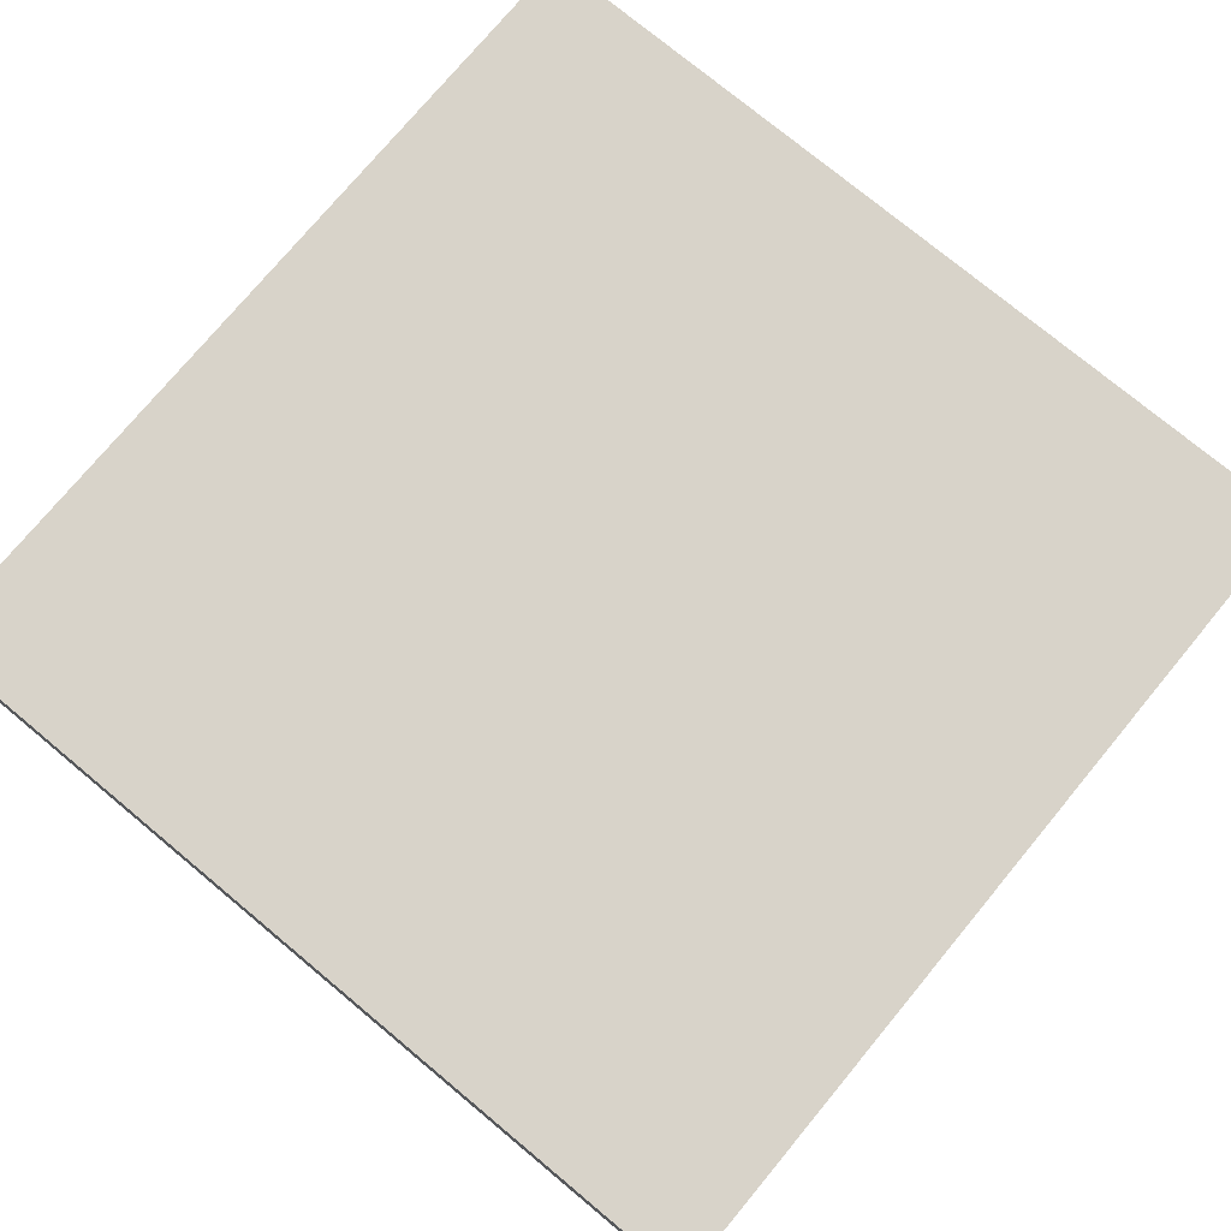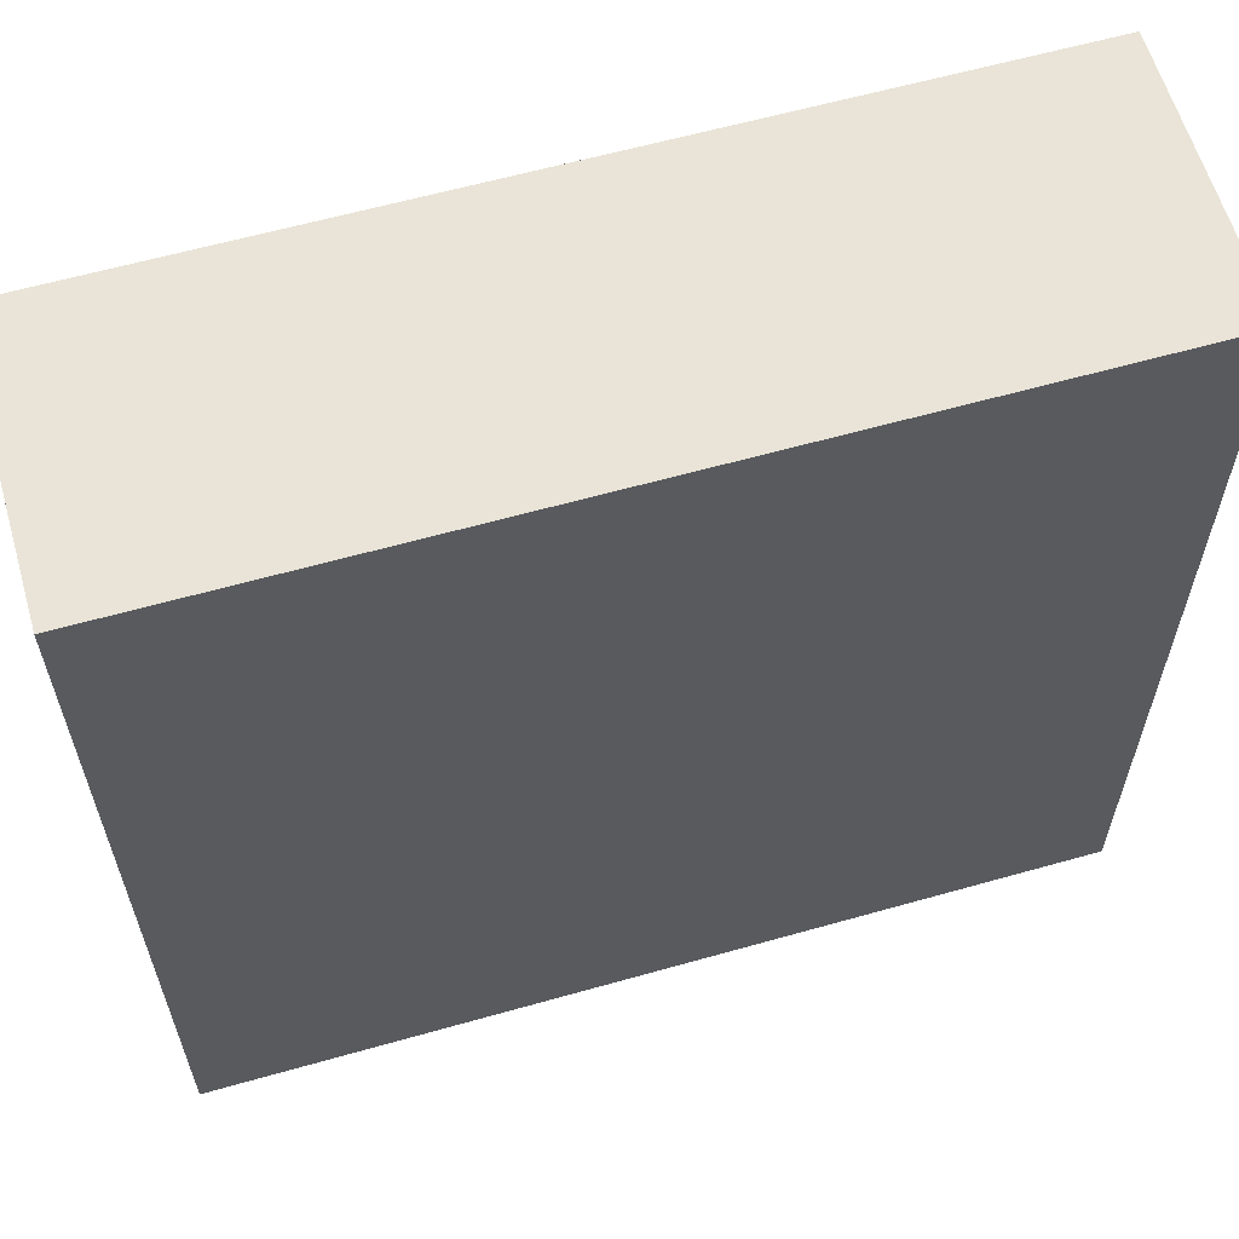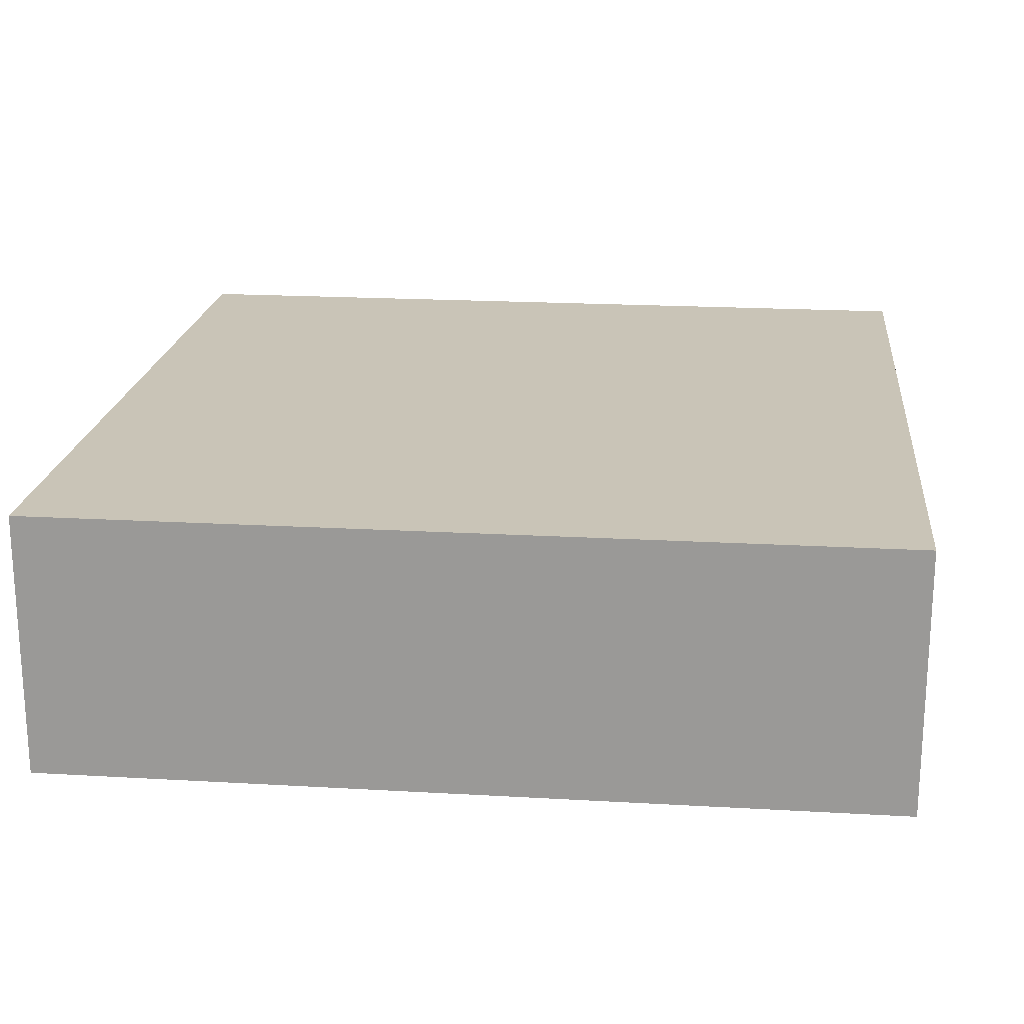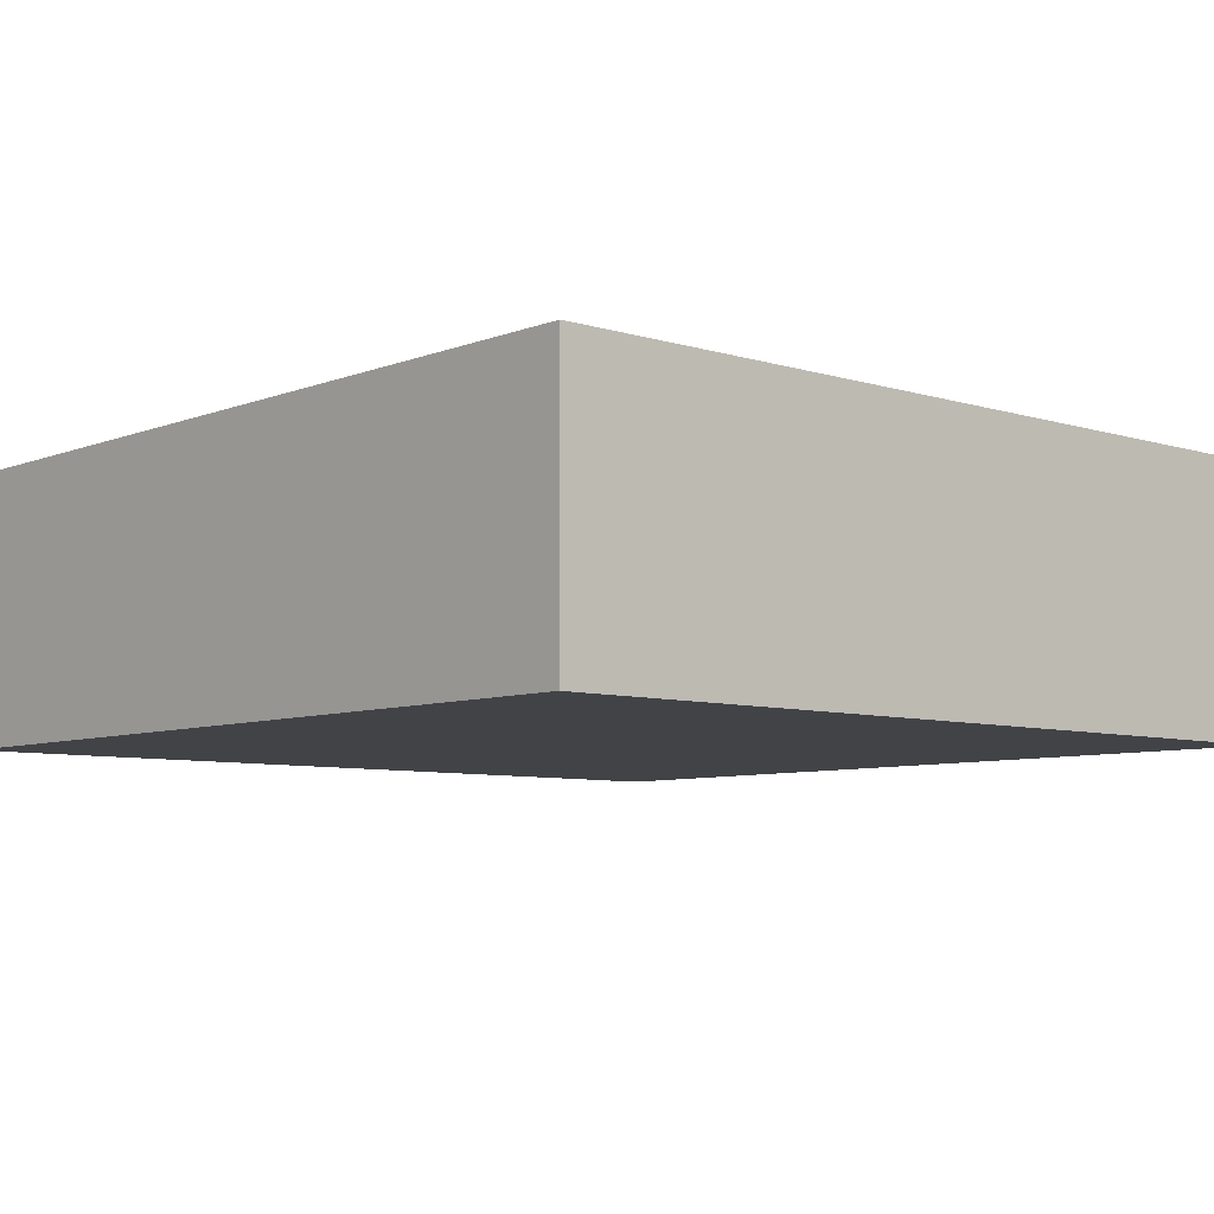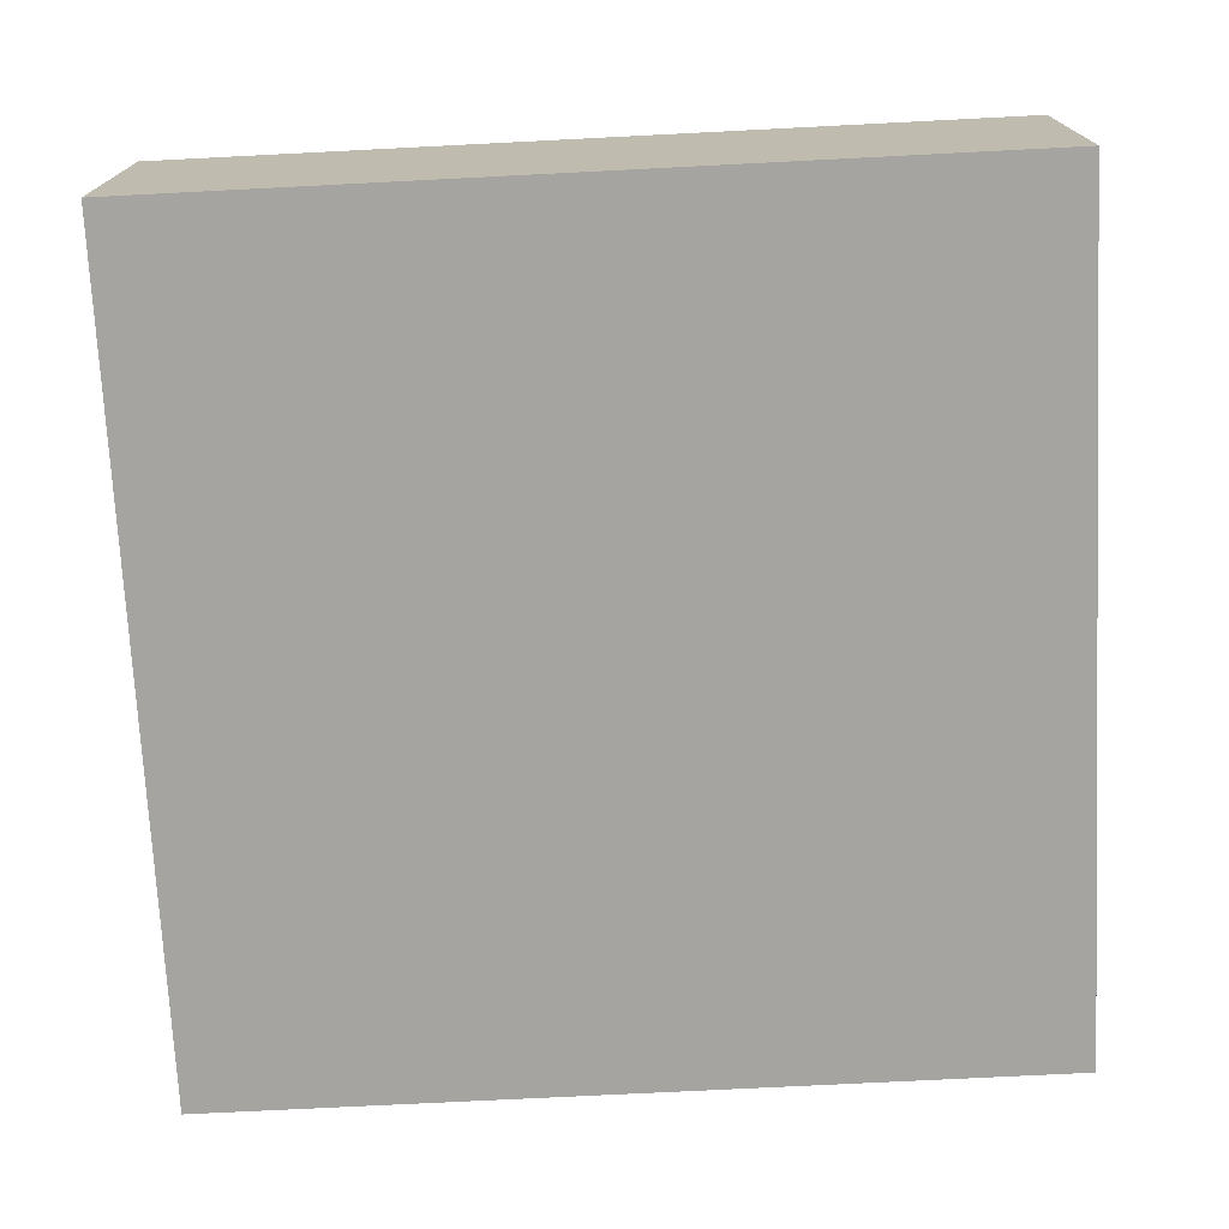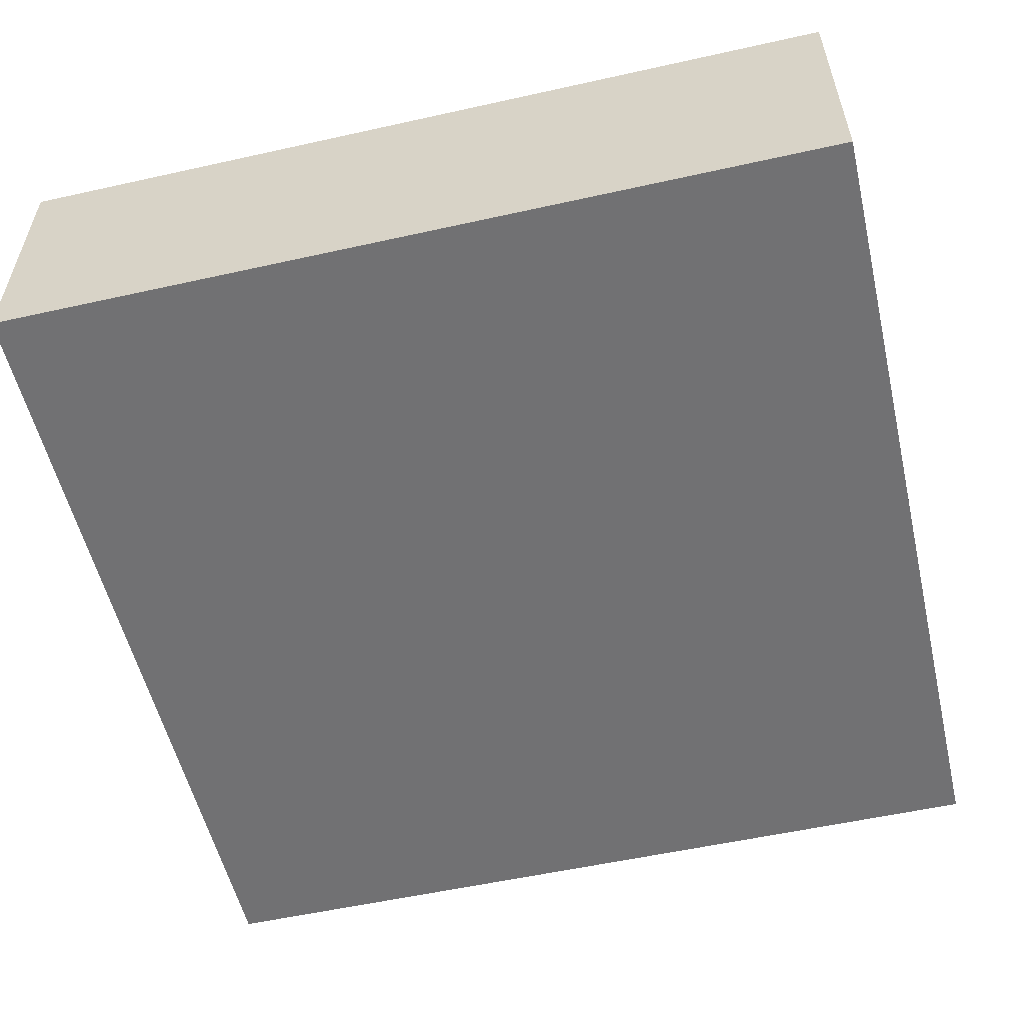
<metadata>
{"format":"obj","ext":"obj","renderer":"f3d","projection":"perspective","resolution":1024,"background":"white","views":[{"elev":75.9,"azim":-50.3,"up":"+Z"},{"elev":61.1,"azim":-16.1,"up":"+Y"},{"elev":19.9,"azim":96.1,"up":"+Z"},{"elev":-7.0,"azim":48.2,"up":"+Z"},{"elev":-73.5,"azim":2.9,"up":"+Z"},{"elev":-55.3,"azim":-76.8,"up":"+Z"}]}
</metadata>
<code>
v -16 0 5
v -16 0 3
v -16 0 -1
v -16 0 -5
v -16 32 5
v -16 32 3
v -16 32 -1
v -16 32 -5
v 16 0 5
v 16 0 3
v 16 0 -1
v 16 0 -5
v 16 32 5
v 16 32 3
v 16 32 -1
v 16 32 -5
v -16 0 5
v -16 32 5
v 16 0 5
v 16 32 5
v -16 0 -5
v -16 32 -5
v 16 0 -5
v 16 32 -5
v -16 0 5
v 16 0 5
v -16 0 3
v 16 0 3
v -16 0 -1
v 16 0 -1
v -16 0 -5
v 16 0 -5
v -16 32 5
v 16 32 5
v -16 32 3
v 16 32 3
v -16 32 -1
v 16 32 -1
v -16 32 -5
v 16 32 -5
f 5 2 1
f 6 3 2
f 6 2 5
f 7 4 3
f 7 3 6
f 8 4 7
f 9 10 13
f 10 11 14
f 13 10 14
f 11 12 15
f 14 11 15
f 15 12 16
f 19 18 17
f 20 18 19
f 21 22 23
f 23 22 24
f 27 26 25
f 28 26 27
f 29 28 27
f 30 28 29
f 31 30 29
f 32 30 31
f 33 34 35
f 35 34 36
f 35 36 37
f 37 36 38
f 37 38 39
f 39 38 40

</code>
